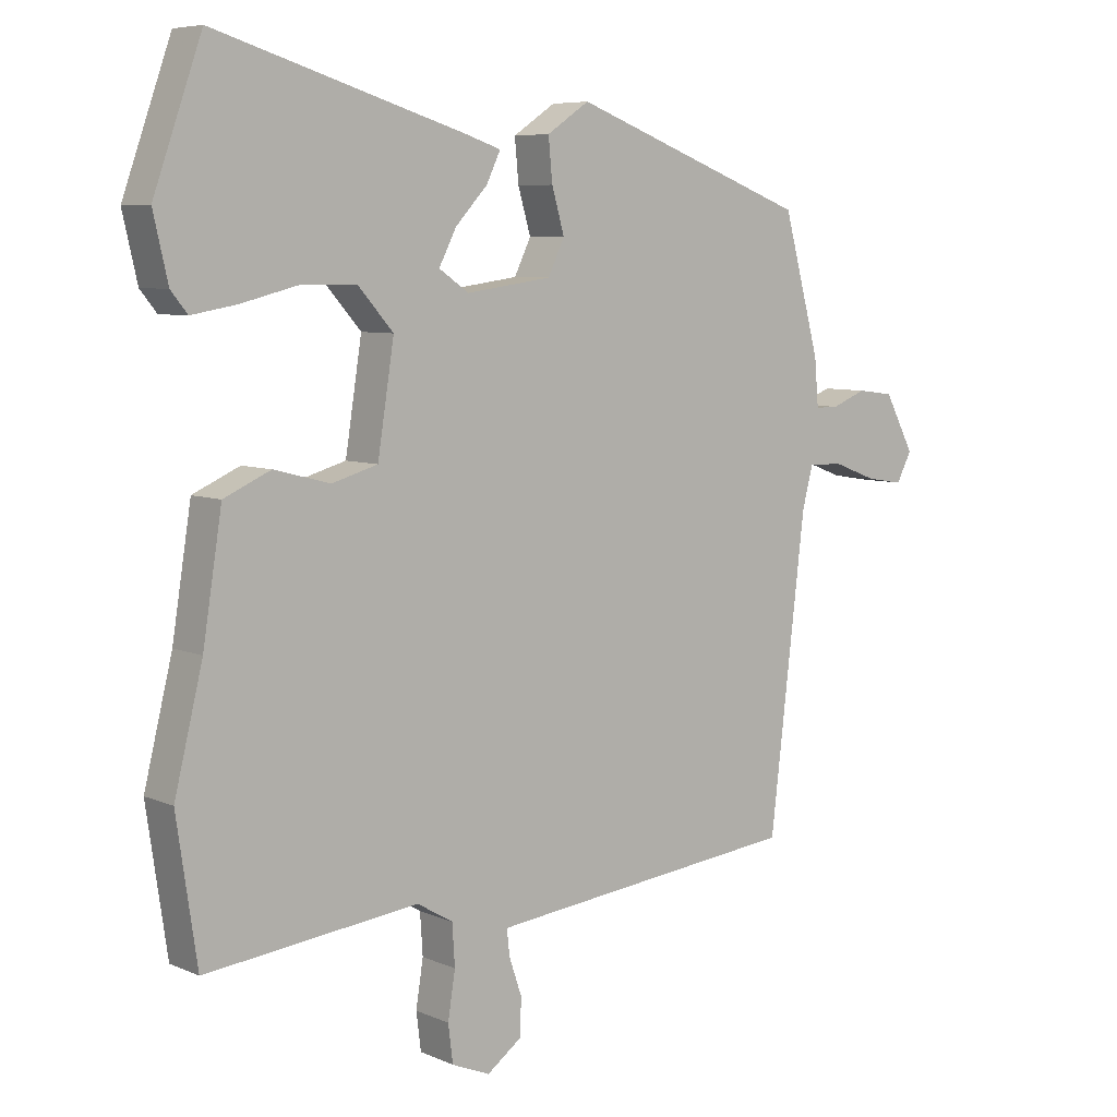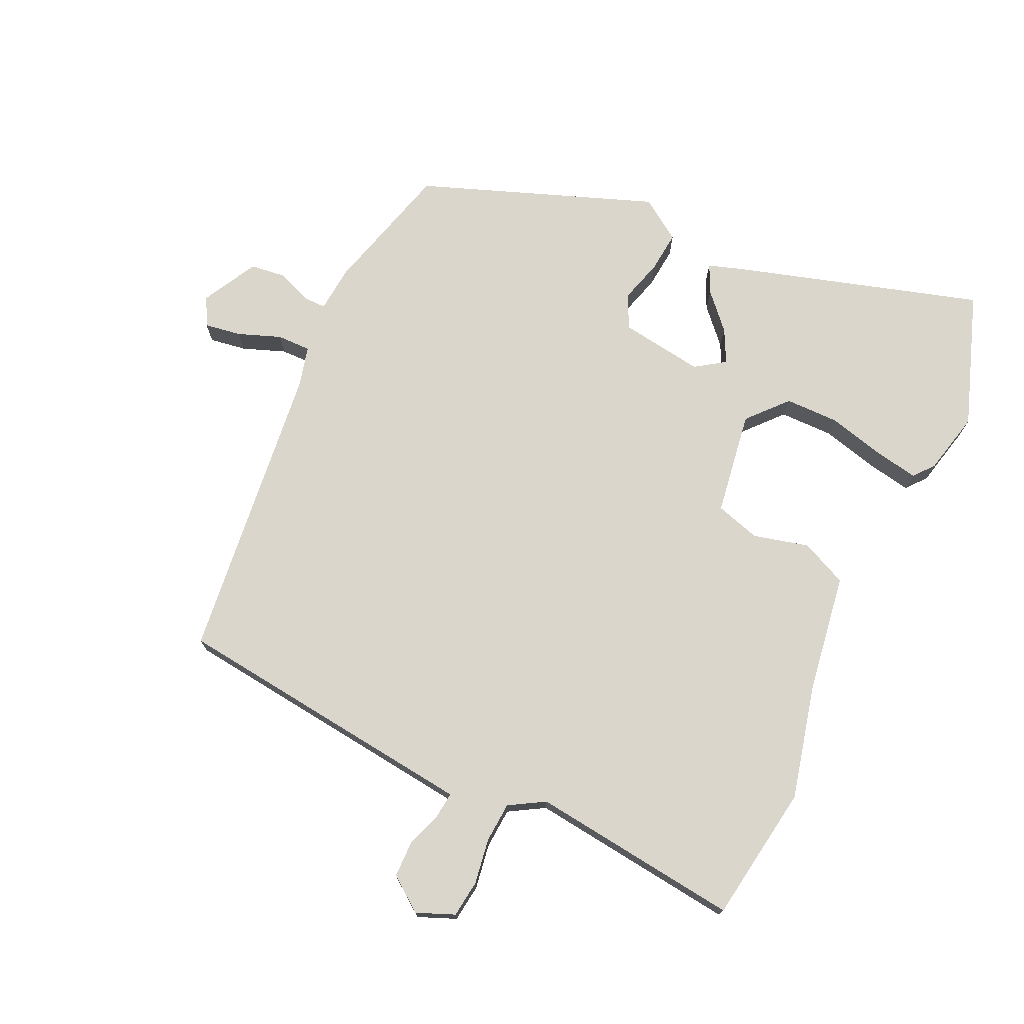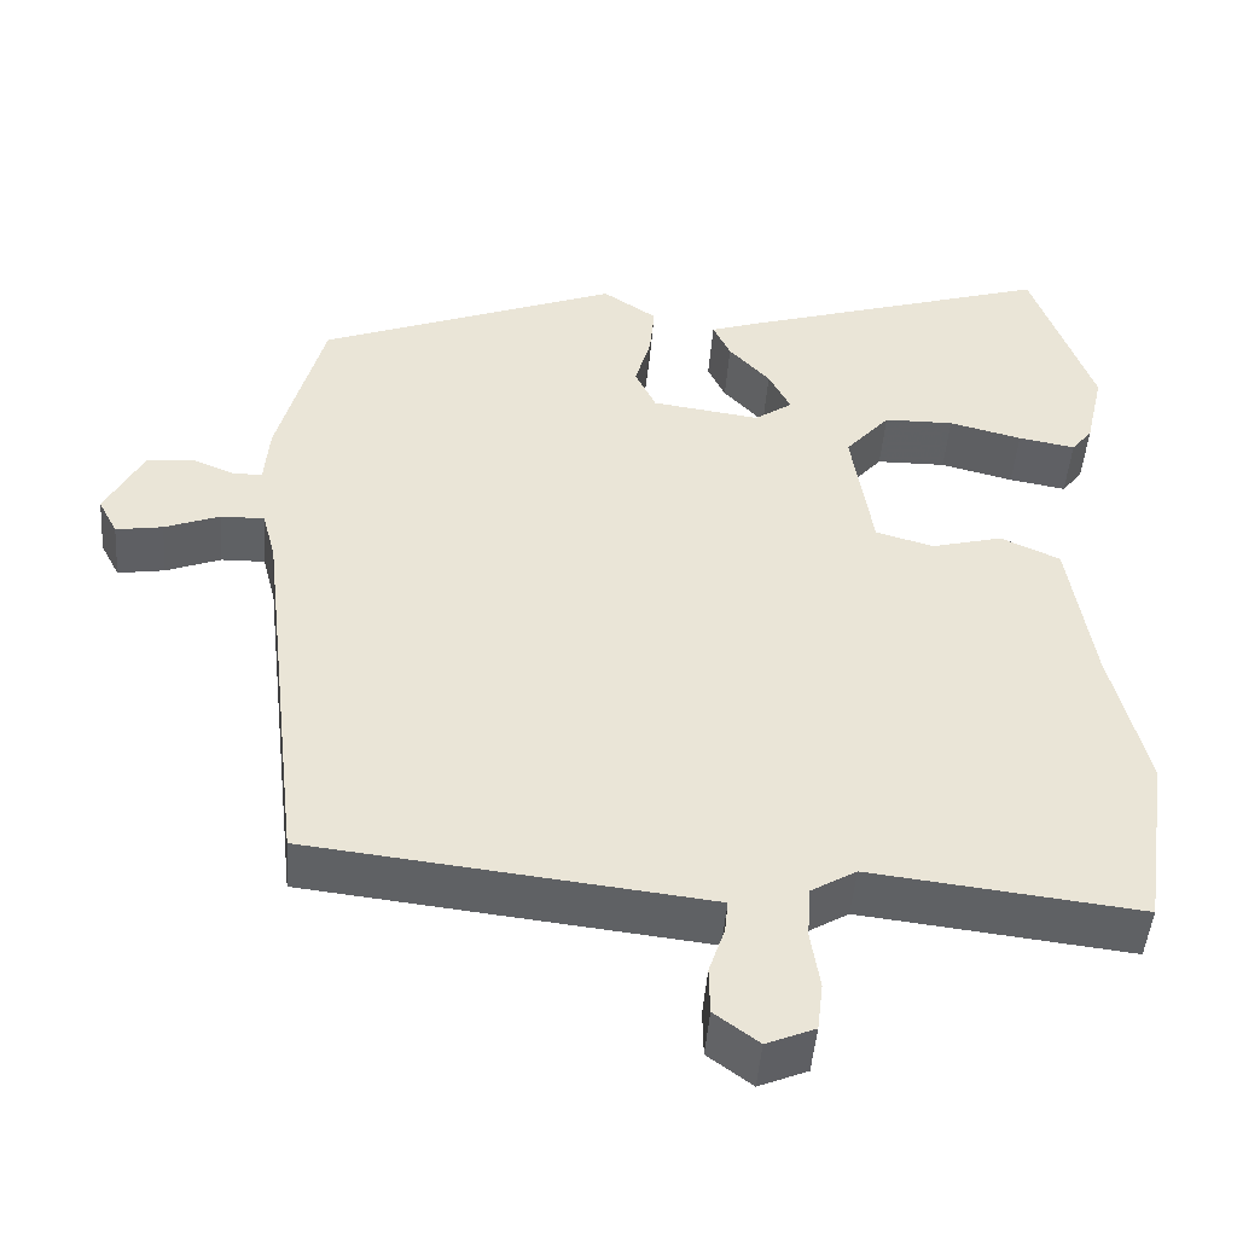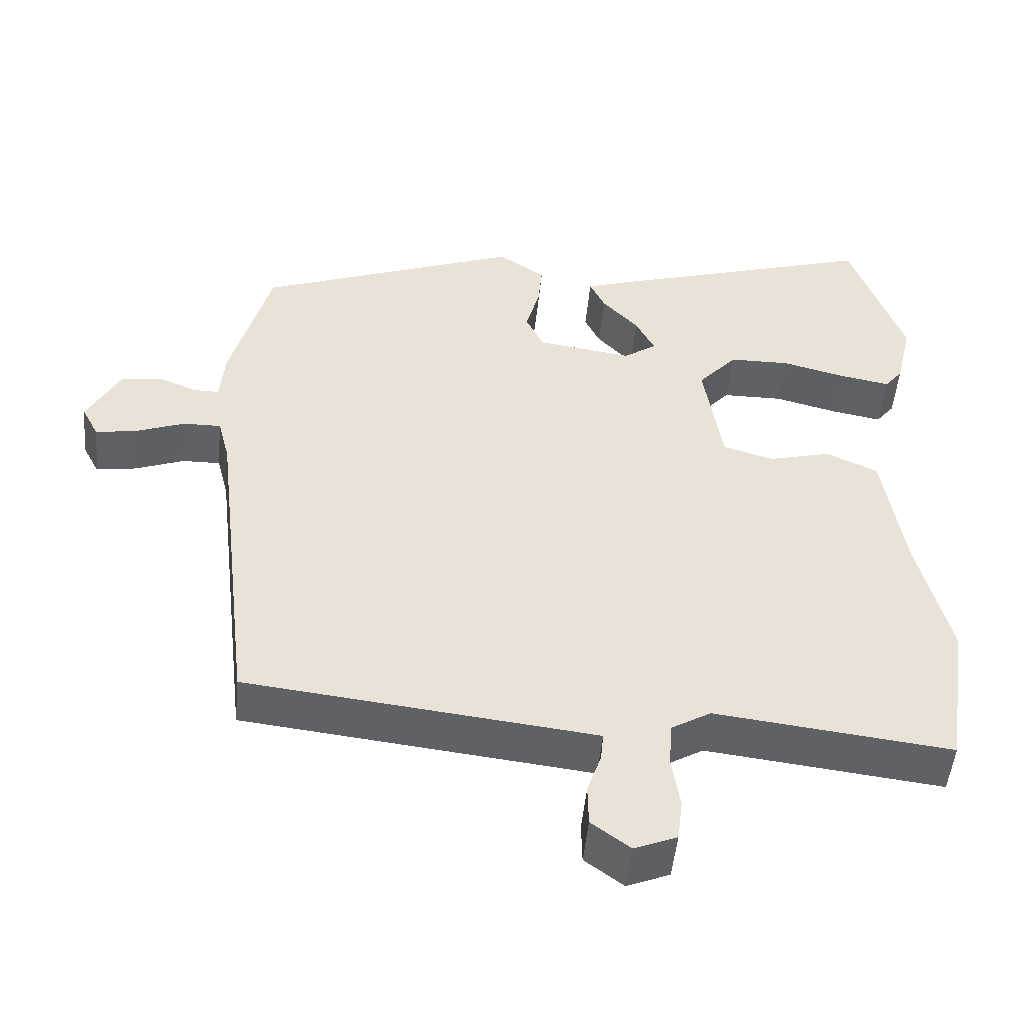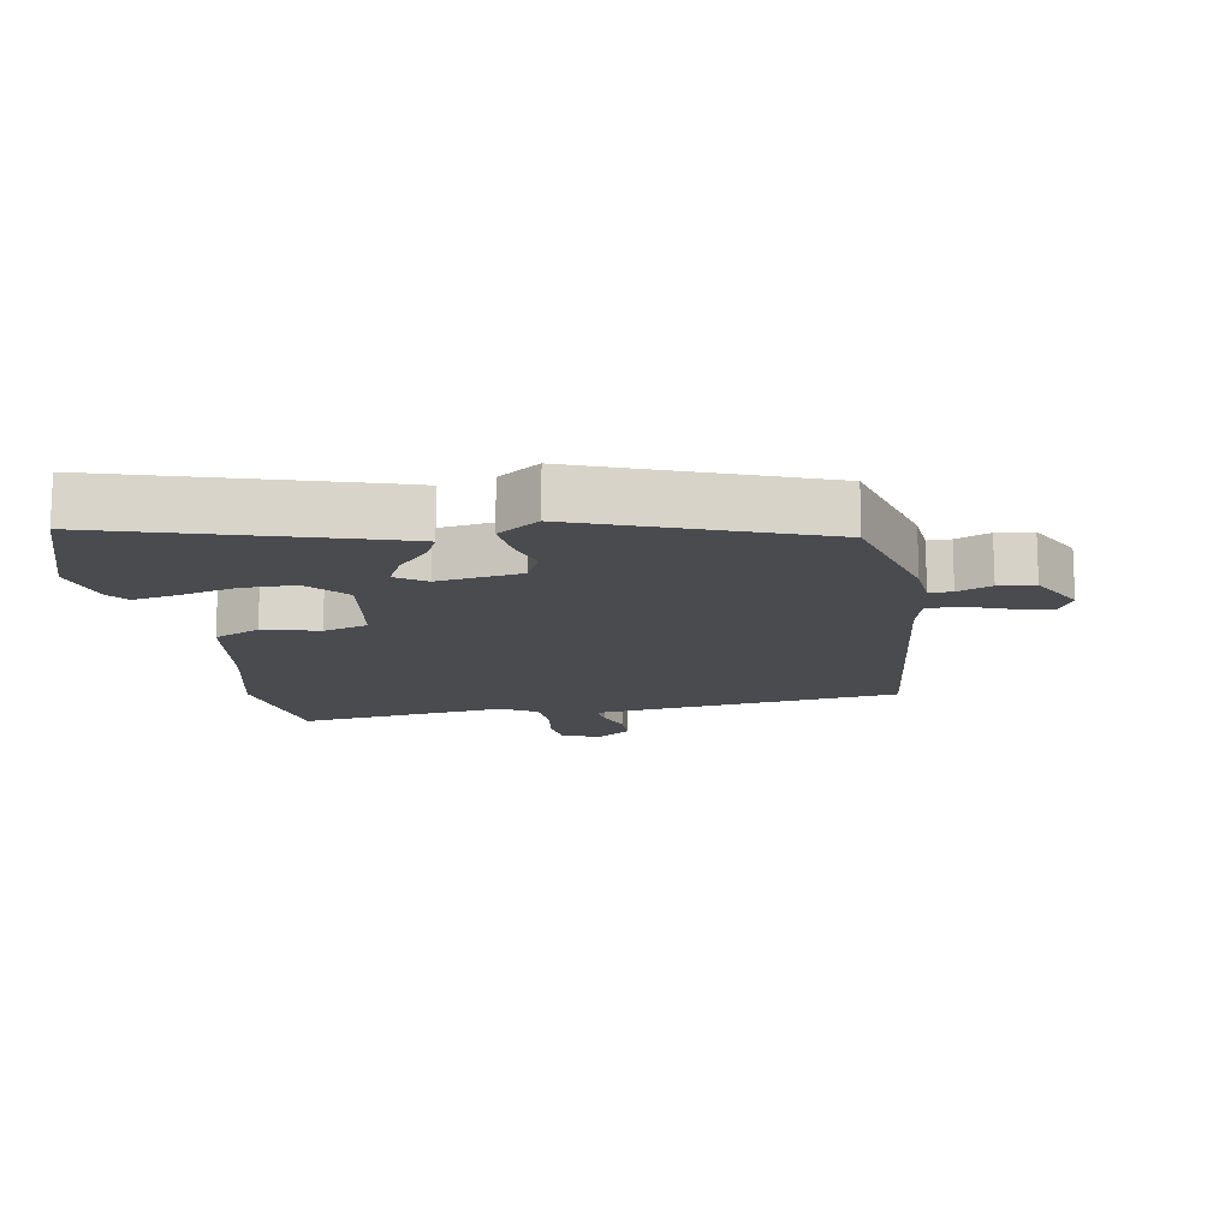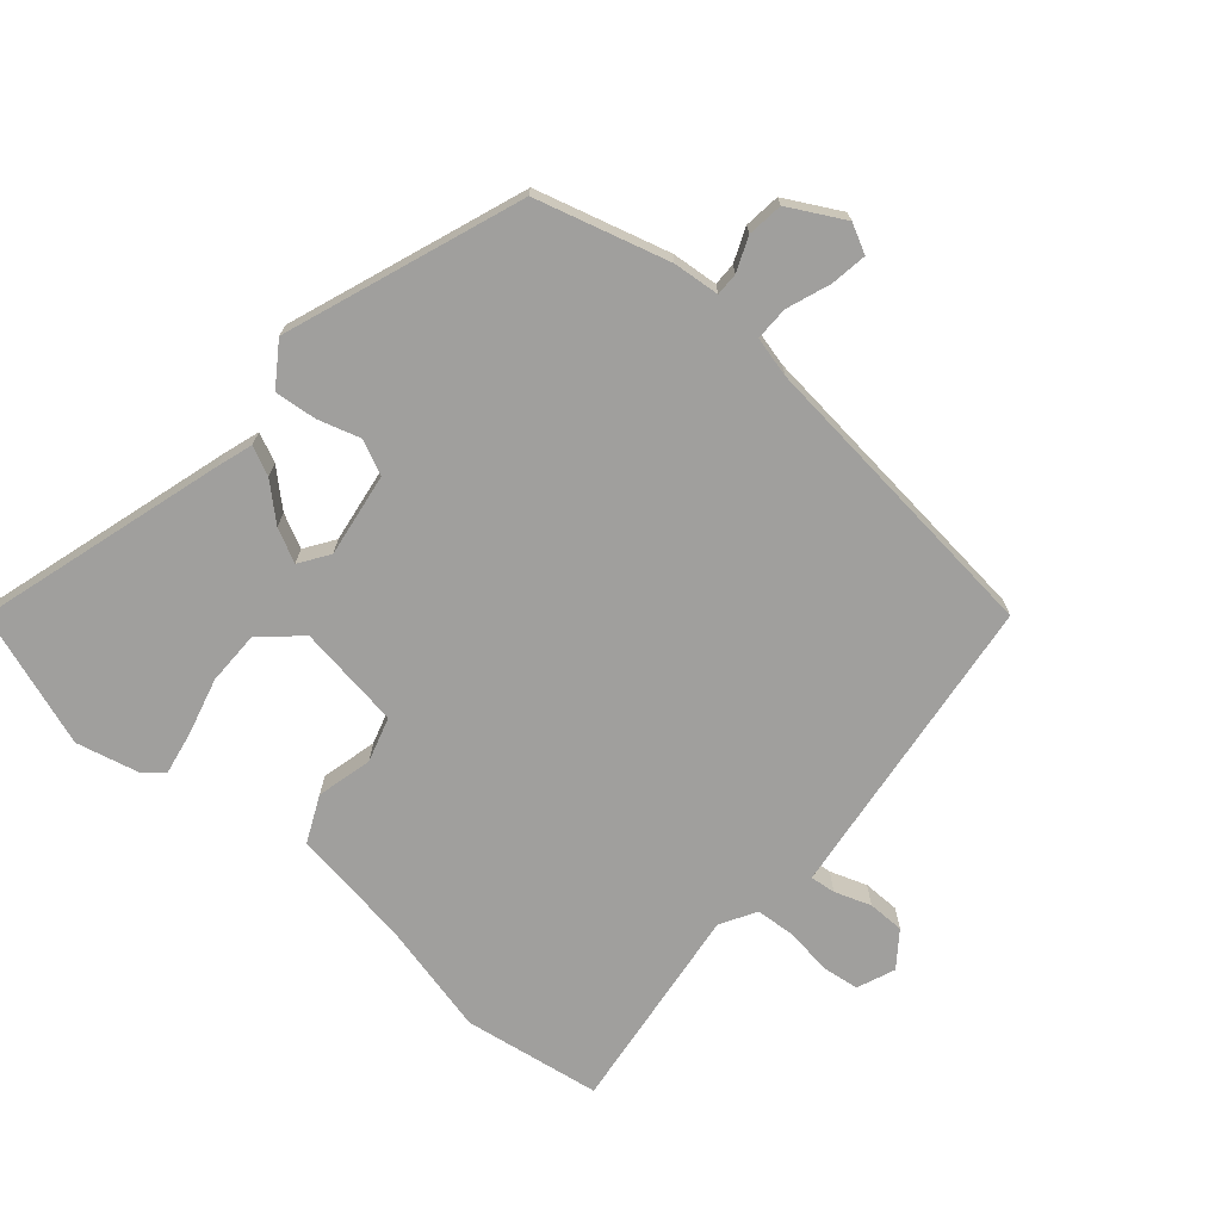
<metadata>
{"format":"obj","ext":"obj","renderer":"f3d","projection":"perspective","resolution":1024,"background":"white","views":[{"elev":6.8,"azim":-38.9,"up":"+Z"},{"elev":73.8,"azim":-154.8,"up":"+Y"},{"elev":-47.0,"azim":175.6,"up":"+Z"},{"elev":-49.7,"azim":174.5,"up":"+Z"},{"elev":-14.1,"azim":10.2,"up":"+Y"},{"elev":-71.4,"azim":49.9,"up":"+Y"}]}
</metadata>
<code>
v -0.495 0.07 -0.532
v -0.526 0.07 -0.321
v -0.483 0.07 -0.146
v -0.454 0.07 0.037
v -0.383 0.07 0.069
v -0.298 0.07 0.047
v -0.229 0.07 0.067
v -0.204 0.07 0.227
v -0.257 0.07 0.287
v -0.34 0.07 0.288
v -0.427 0.07 0.266
v -0.495 0.07 0.254
v -0.52 0.07 0.285
v -0.542 0.07 0.381
v -0.469 0.07 0.587
v -0.092 0.07 0.472
v -0.038 0.07 0.454
v -0.059 0.07 0.41
v -0.108 0.07 0.357
v -0.134 0.07 0.306
v -0.089 0.07 0.275
v 0.04 0.07 0.293
v 0.065 0.07 0.345
v 0.046 0.07 0.411
v 0.04 0.07 0.475
v 0.104 0.07 0.518
v 0.463 0.07 0.382
v 0.518 0.07 0.178
v 0.524 0.07 0.107
v 0.559 0.07 0.107
v 0.611 0.07 0.128
v 0.666 0.07 0.121
v 0.711 0.07 0.036
v 0.688 0.07 -0.008
v 0.632 0.07 0.001
v 0.566 0.07 0.026
v 0.514 0.07 0.027
v 0.498 0.07 -0.035
v 0.444 0.07 -0.497
v 0.013 0.07 -0.545
v -0.03 0.07 -0.55
v -0.026 0.07 -0.589
v -0.007 0.07 -0.645
v -0.008 0.07 -0.701
v -0.061 0.07 -0.74
v -0.119 0.07 -0.716
v -0.126 0.07 -0.659
v -0.115 0.07 -0.589
v -0.119 0.07 -0.527
v -0.173 0.07 -0.495
v -0.495 0 -0.532
v -0.526 0 -0.321
v -0.483 0 -0.146
v -0.454 0 0.037
v -0.383 0 0.069
v -0.298 0 0.047
v -0.229 0 0.067
v -0.204 0 0.227
v -0.257 0 0.287
v -0.34 0 0.288
v -0.427 0 0.266
v -0.495 0 0.254
v -0.52 0 0.285
v -0.542 0 0.381
v -0.469 0 0.587
v -0.092 0 0.472
v -0.038 0 0.454
v -0.059 0 0.41
v -0.108 0 0.357
v -0.134 0 0.306
v -0.089 0 0.275
v 0.04 0 0.293
v 0.065 0 0.345
v 0.046 0 0.411
v 0.04 0 0.475
v 0.104 0 0.518
v 0.463 0 0.382
v 0.518 0 0.178
v 0.524 0 0.107
v 0.559 0 0.107
v 0.611 0 0.128
v 0.666 0 0.121
v 0.711 0 0.036
v 0.688 0 -0.008
v 0.632 0 0.001
v 0.566 0 0.026
v 0.514 0 0.027
v 0.498 0 -0.035
v 0.444 0 -0.497
v 0.013 0 -0.545
v -0.03 0 -0.55
v -0.026 0 -0.589
v -0.007 0 -0.645
v -0.008 0 -0.701
v -0.061 0 -0.74
v -0.119 0 -0.716
v -0.126 0 -0.659
v -0.115 0 -0.589
v -0.119 0 -0.527
v -0.173 0 -0.495
f 45 46 47 48
f 45 48 49
f 42 43 44 45
f 41 42 45 49
f 40 41 49 50
f 38 39 40 50
f 33 34 35 36
f 33 36 37
f 30 31 32 33
f 29 30 33 37
f 23 24 25 26
f 23 26 27 28
f 16 17 18 19
f 16 19 20
f 15 16 20
f 14 15 20
f 10 11 12 13
f 10 13 14 20
f 3 4 5 6
f 3 6 7
f 2 3 7
f 1 2 7
f 50 1 7
f 38 50 7 8
f 37 38 8 9
f 29 37 9
f 22 23 28 29
f 21 22 29
f 21 29 9
f 20 21 9
f 9 10 20
f 98 97 96 95
f 99 98 95
f 95 94 93 92
f 99 95 92 91
f 100 99 91 90
f 100 90 89 88
f 86 85 84 83
f 87 86 83
f 83 82 81 80
f 87 83 80 79
f 76 75 74 73
f 78 77 76 73
f 69 68 67 66
f 70 69 66
f 70 66 65
f 70 65 64
f 63 62 61 60
f 70 64 63 60
f 56 55 54 53
f 57 56 53
f 57 53 52
f 57 52 51
f 57 51 100
f 58 57 100 88
f 59 58 88 87
f 59 87 79
f 79 78 73 72
f 79 72 71
f 59 79 71
f 59 71 70
f 70 60 59
f 1 51 52 2
f 2 52 53 3
f 3 53 54 4
f 4 54 55 5
f 5 55 56 6
f 6 56 57 7
f 7 57 58 8
f 8 58 59 9
f 9 59 60 10
f 10 60 61 11
f 11 61 62 12
f 12 62 63 13
f 13 63 64 14
f 14 64 65 15
f 15 65 66 16
f 16 66 67 17
f 17 67 68 18
f 18 68 69 19
f 19 69 70 20
f 20 70 71 21
f 21 71 72 22
f 22 72 73 23
f 23 73 74 24
f 24 74 75 25
f 25 75 76 26
f 26 76 77 27
f 27 77 78 28
f 28 78 79 29
f 29 79 80 30
f 30 80 81 31
f 31 81 82 32
f 32 82 83 33
f 33 83 84 34
f 34 84 85 35
f 35 85 86 36
f 36 86 87 37
f 37 87 88 38
f 38 88 89 39
f 39 89 90 40
f 40 90 91 41
f 41 91 92 42
f 42 92 93 43
f 43 93 94 44
f 44 94 95 45
f 45 95 96 46
f 46 96 97 47
f 47 97 98 48
f 48 98 99 49
f 49 99 100 50
f 50 100 51 1

</code>
